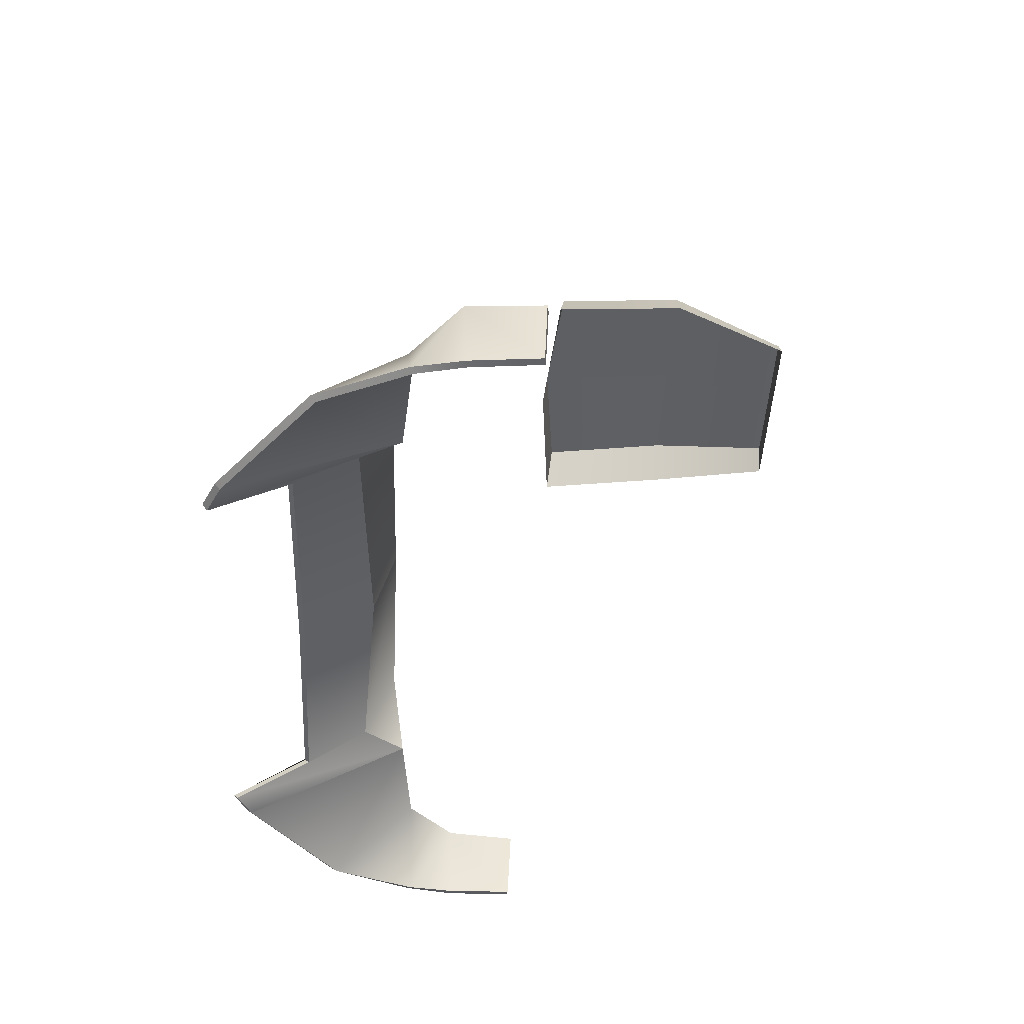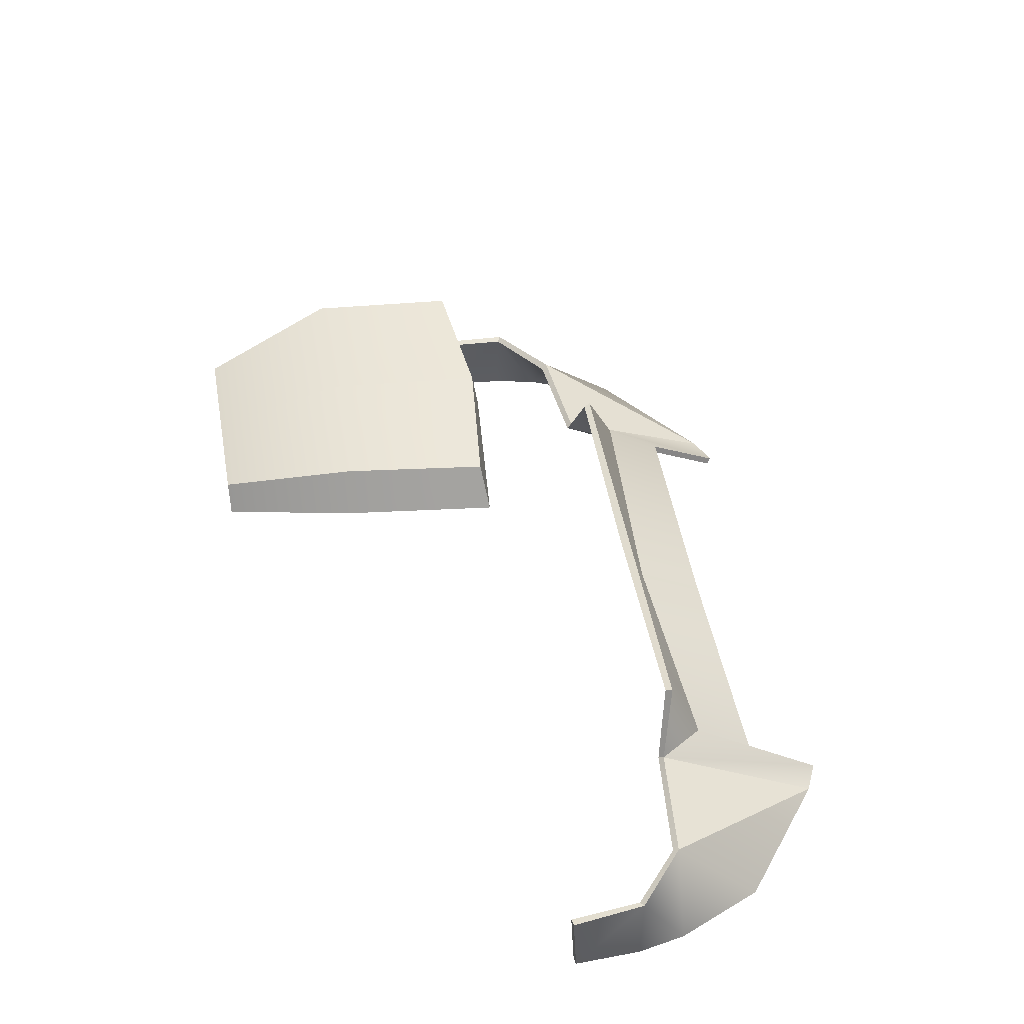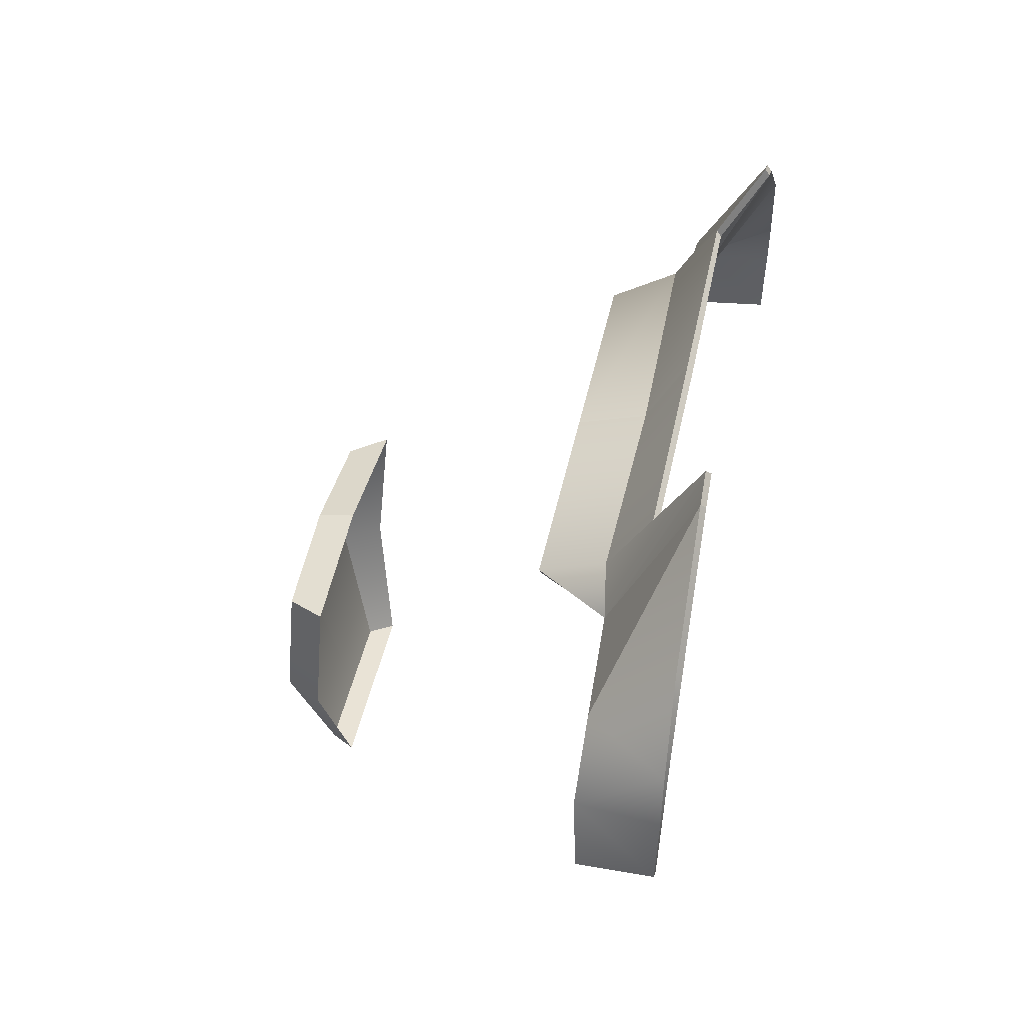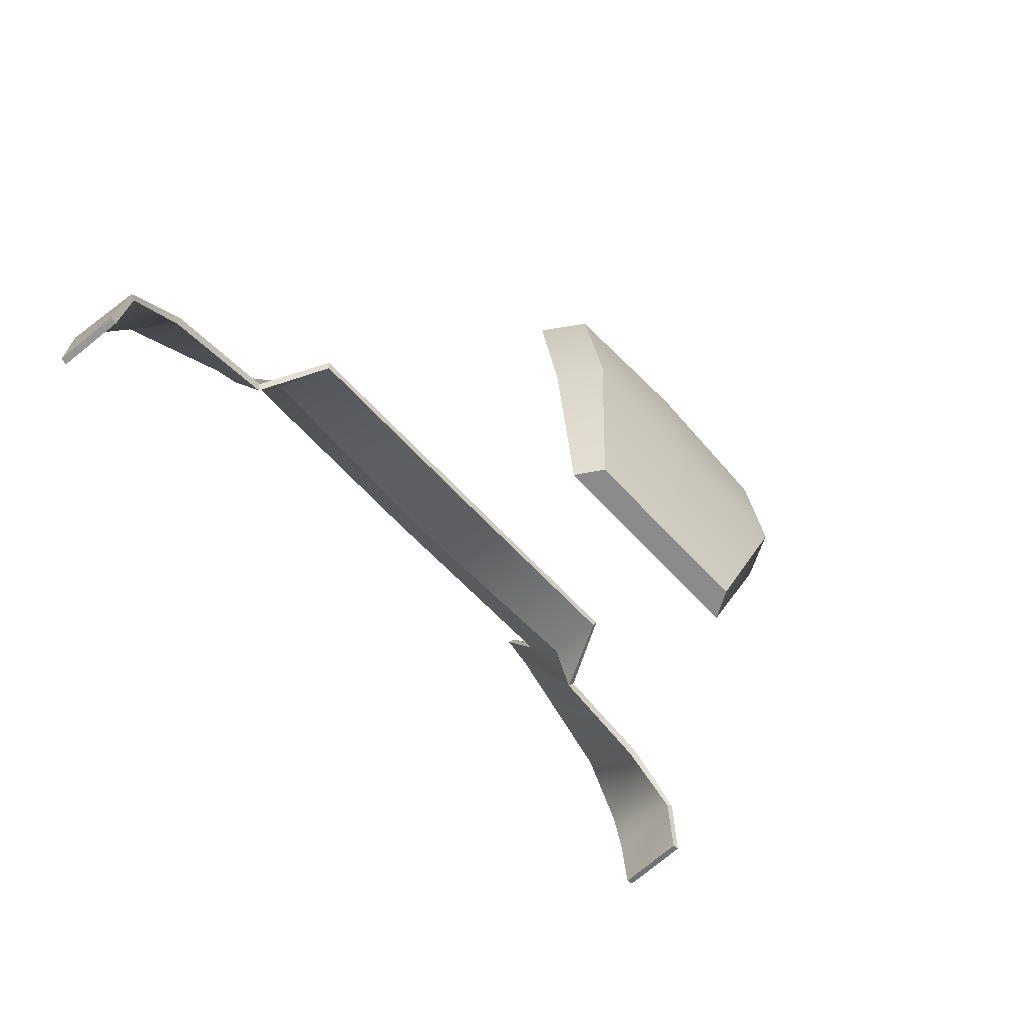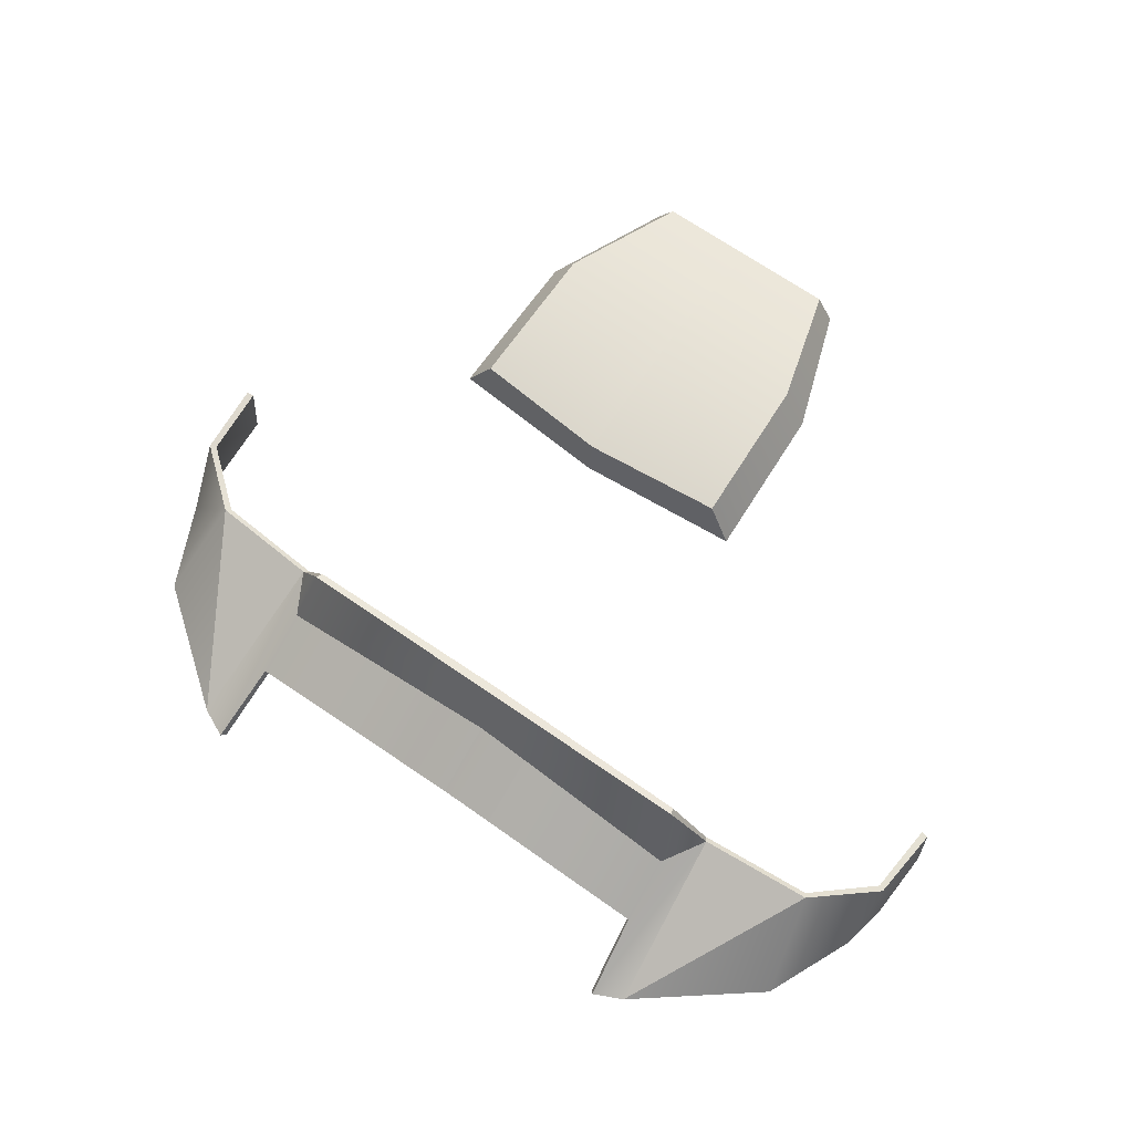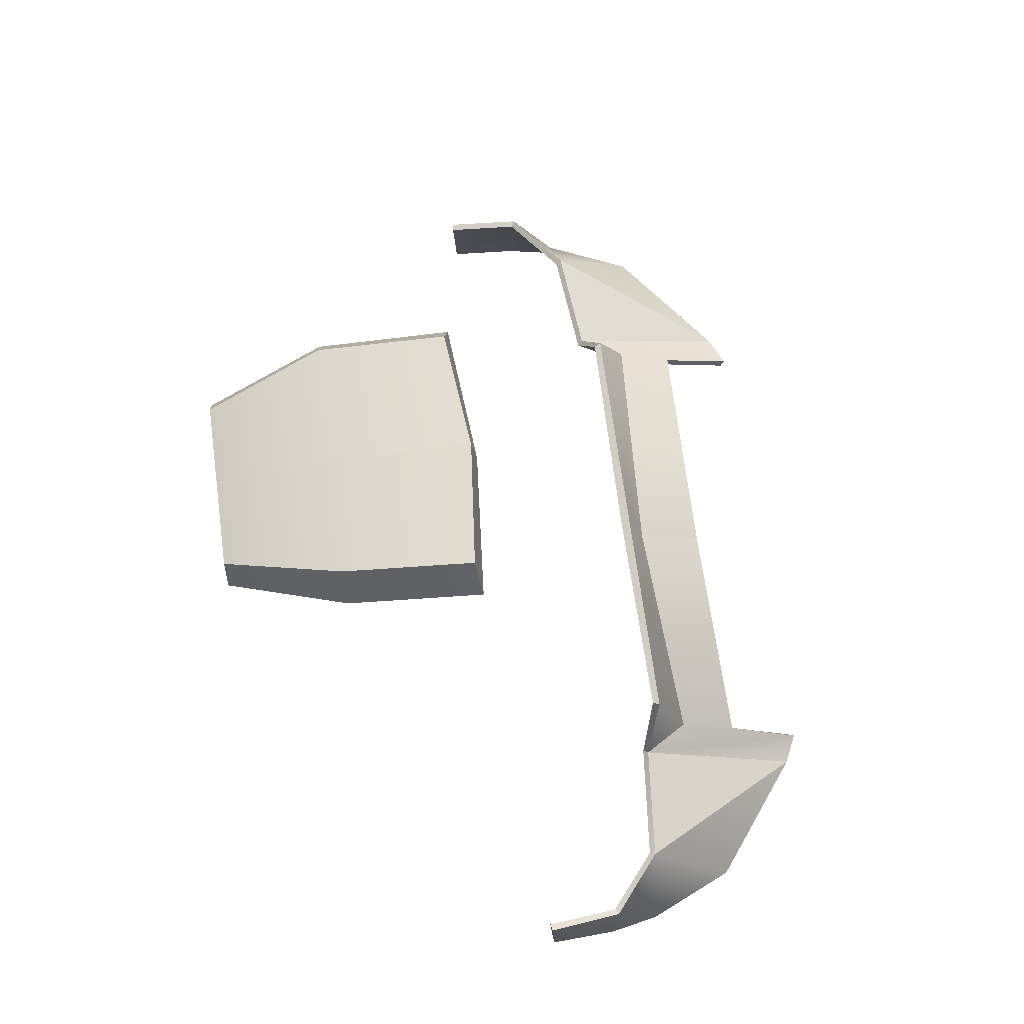
<metadata>
{"format":"obj","ext":"obj","renderer":"f3d","projection":"perspective","resolution":1024,"background":"white","views":[{"elev":-42.0,"azim":87.7,"up":"+Y"},{"elev":47.8,"azim":-100.1,"up":"+Y"},{"elev":42.1,"azim":-78.8,"up":"+Z"},{"elev":-63.8,"azim":132.5,"up":"+Z"},{"elev":68.5,"azim":34.9,"up":"+Y"},{"elev":70.1,"azim":-97.7,"up":"+Y"}]}
</metadata>
<code>
g default
v -0.8069 2.503 3.779
v -0.6854 2.709 3.75
v -0.4665 2.59 2.378
v -0.5492 2.457 2.378
v -0.6628 2.781 3.033
v -0.7802 2.572 3.033
v -0 2.512 3.847
v -0 2.719 3.817
v 0 2.59 2.378
v 0 2.457 2.378
v 0 2.781 3.033
v 0.8069 2.503 3.779
v 0.6854 2.709 3.75
v 0.6628 2.781 3.033
v 0.4665 2.59 2.378
v 0.5492 2.457 2.378
v 0.7802 2.572 3.033
v -2.393 0.7553 4.383
v -2.434 0.7335 3.967
v -2.452 0.3337 3.985
v -2.059 0.7482 4.66
v -1.223 1.152 4.793
v 0 1.152 4.793
v -1.426 0.7717 4.715
v -2.379 0.3221 4.64
v -2.164 0.3222 5.129
v -1.297 0.5679 5.293
v 0 0.5679 5.28
v -1.344 0.3222 5.716
v -2.433 0.3219 4.365
v -1.285 0.7955 4.961
v 0 0.7809 4.9
v -2.043 0.7214 4.631
v -2.36 0.7435 4.364
v -2.347 0.3084 4.619
v -2.148 0.2953 5.1
v -1.207 1.141 4.756
v -0 1.141 4.743
v -1.265 0.7732 4.926
v 0 0.76 4.858
v -1.406 0.7493 4.688
v -1.326 0.2948 5.692
v -2.394 0.3158 4.356
v -2.413 0.3295 3.979
v -2.395 0.7309 3.96
v -1.282 0.5414 5.266
v -0 0.537 5.246
v -1.507 0.3222 5.641
v -1.49 0.2949 5.615
v 2.043 0.7214 4.631
v 2.148 0.2953 5.1
v 2.347 0.3084 4.619
v 2.36 0.7435 4.364
v 1.265 0.7732 4.926
v 1.207 1.141 4.756
v 1.406 0.7493 4.688
v 1.326 0.2948 5.692
v 1.49 0.2949 5.615
v 2.394 0.3158 4.356
v 2.413 0.3295 3.979
v 2.395 0.7309 3.96
v 1.282 0.5414 5.266
v 2.059 0.7482 4.66
v 2.393 0.7553 4.383
v 2.379 0.3221 4.64
v 2.164 0.3222 5.129
v 1.223 1.152 4.793
v 1.285 0.7955 4.961
v 1.426 0.7717 4.715
v 1.507 0.3222 5.641
v 1.344 0.3222 5.716
v 2.433 0.3219 4.365
v 2.452 0.3337 3.985
v 2.434 0.7335 3.967
v 1.297 0.5679 5.293
g polySurface173
f 1 7 8 2
f 2 8 11 5
f 3 9 10 4
f 6 1 2 5
f 4 6 5 3
f 5 11 9 3
f 12 13 8 7
f 13 14 11 8
f 15 16 10 9
f 17 14 13 12
f 16 15 14 17
f 14 15 9 11
f 33 36 35 34
f 38 40 39 37
f 37 39 41
f 41 42 49
f 34 35 43
f 34 43 44
f 44 45 34
f 39 46 42 41
f 40 47 46 39
f 21 18 25 26
f 23 22 31 32
f 22 24 31
f 24 48 29
f 18 30 25
f 18 20 30
f 20 18 19
f 31 24 29 27
f 32 31 27 28
f 21 33 34 18
f 25 35 36 26
f 23 38 37 22
f 22 37 41 24
f 24 41 33 21
f 48 49 42 29
f 30 43 35 25
f 20 44 43 30
f 18 34 45 19
f 19 45 44 20
f 29 42 46 27
f 27 46 47 28
f 24 21 48
f 26 36 49 48
f 41 49 36 33
f 48 21 26
f 50 53 52 51
f 38 55 54 40
f 55 56 54
f 56 58 57
f 53 59 52
f 53 60 59
f 60 53 61
f 54 56 57 62
f 40 54 62 47
f 63 66 65 64
f 23 32 68 67
f 67 68 69
f 69 71 70
f 64 65 72
f 64 72 73
f 73 74 64
f 68 75 71 69
f 32 28 75 68
f 63 64 53 50
f 65 66 51 52
f 23 67 55 38
f 67 69 56 55
f 69 63 50 56
f 70 71 57 58
f 72 65 52 59
f 73 72 59 60
f 64 74 61 53
f 74 73 60 61
f 71 75 62 57
f 75 28 47 62
f 69 70 63
f 66 70 58 51
f 56 50 51 58
f 70 66 63

</code>
